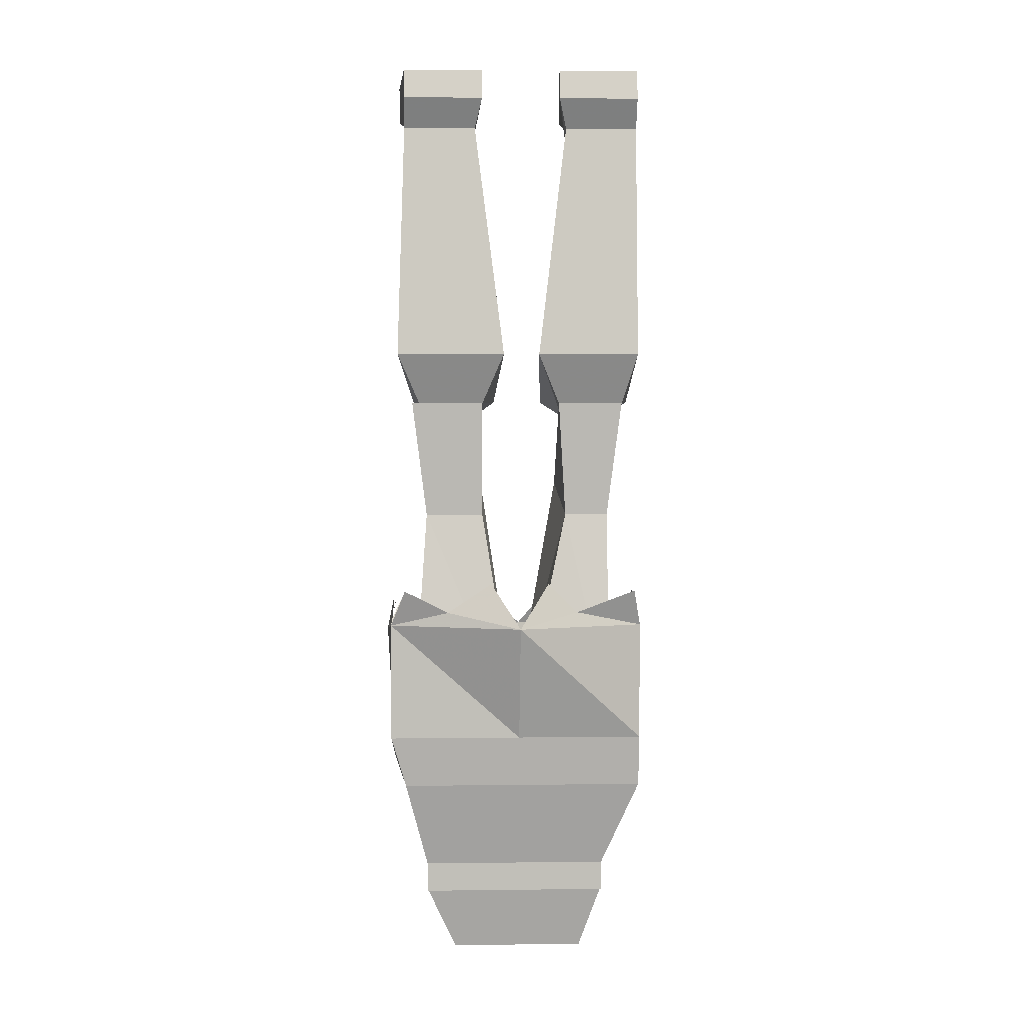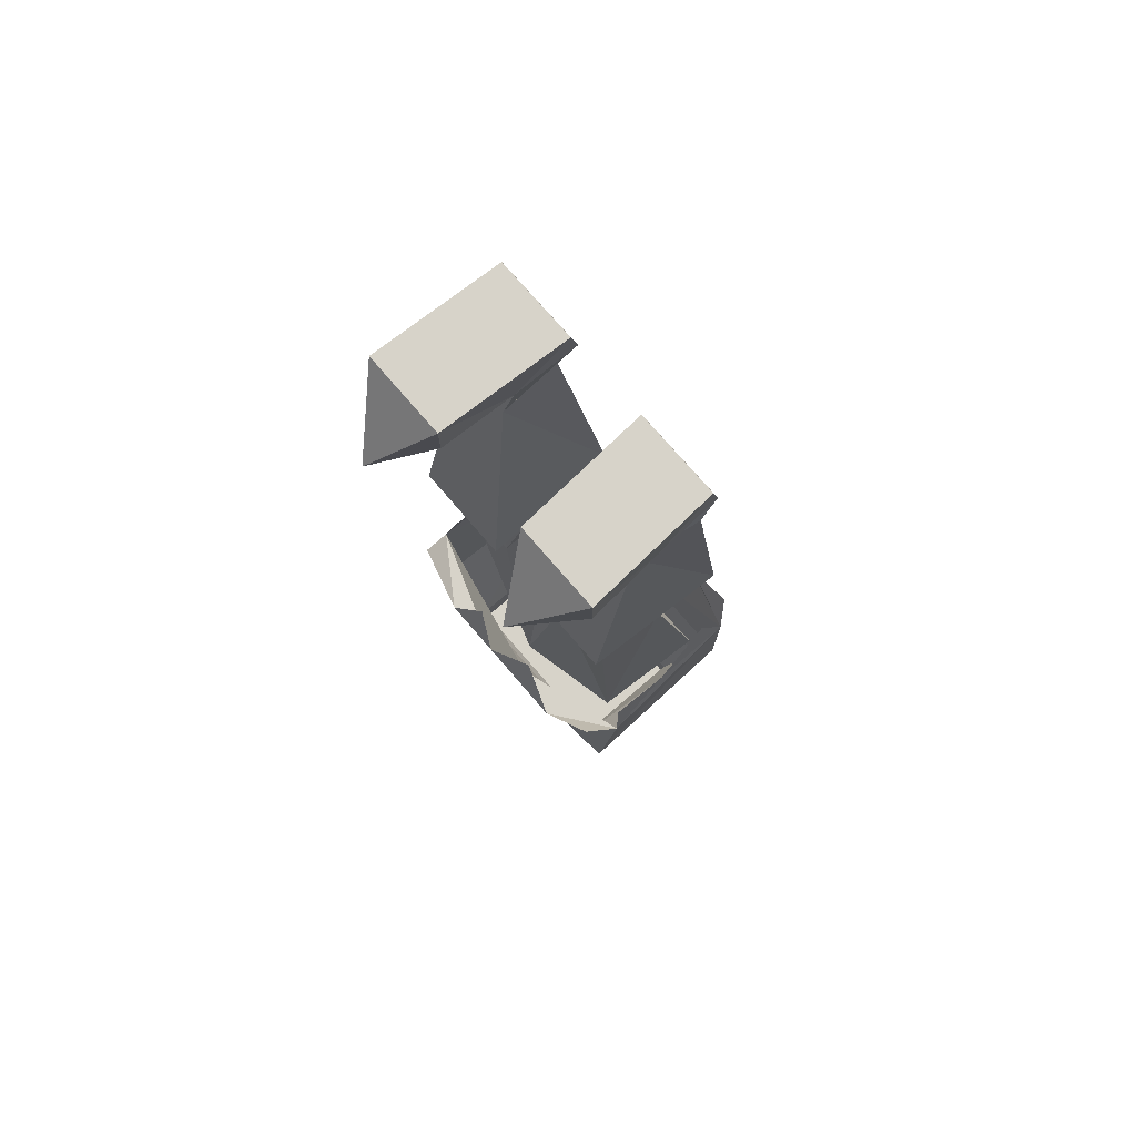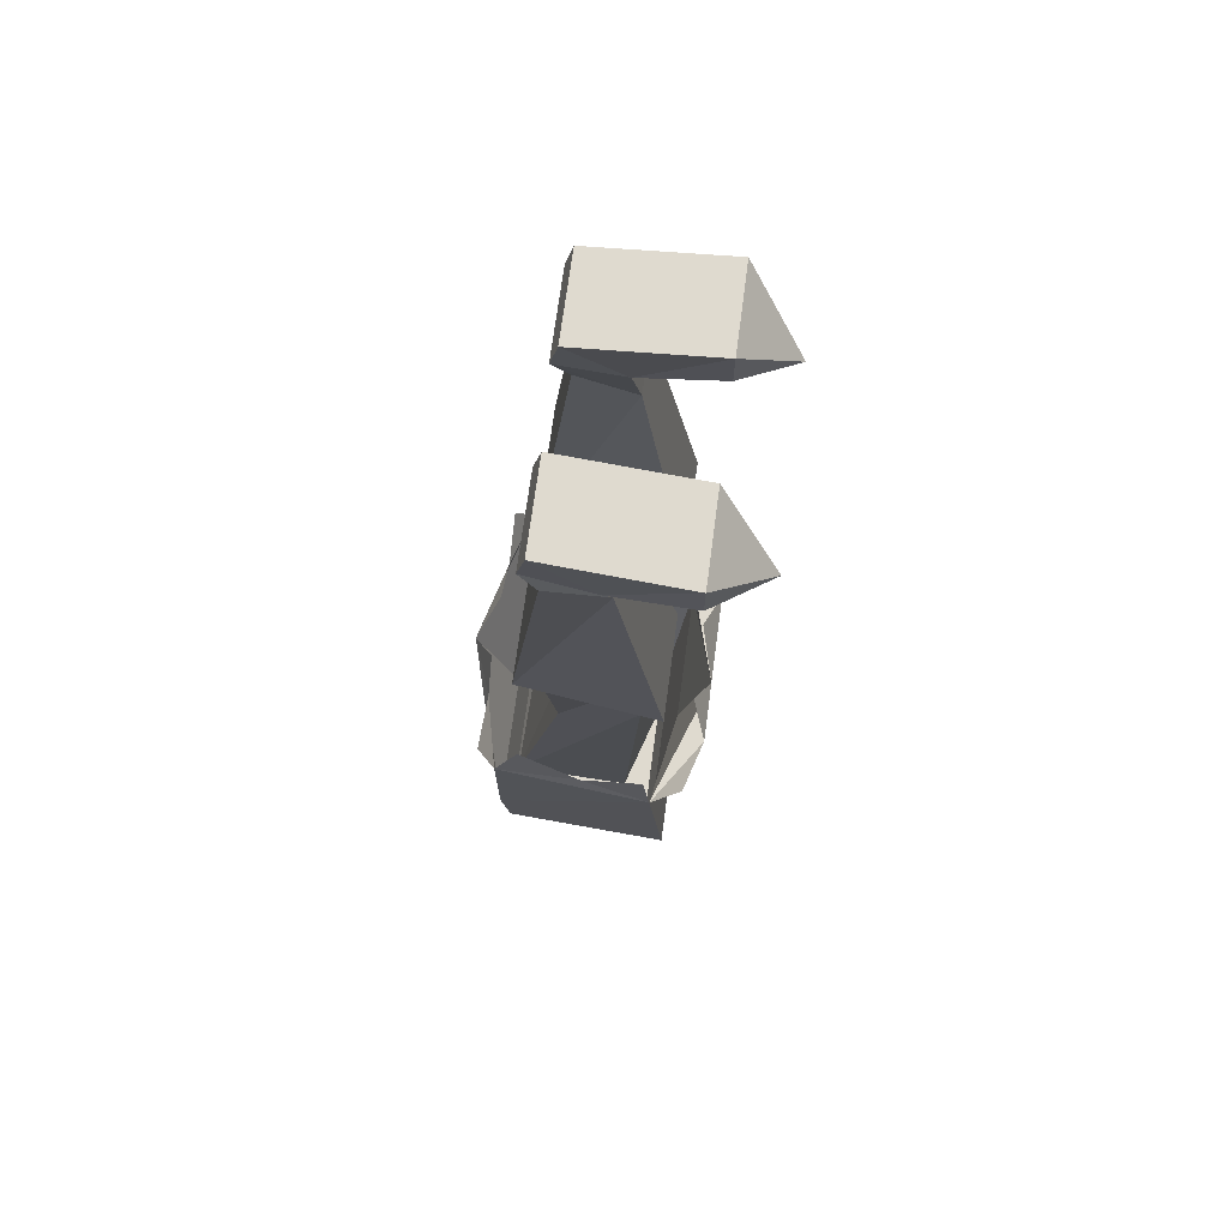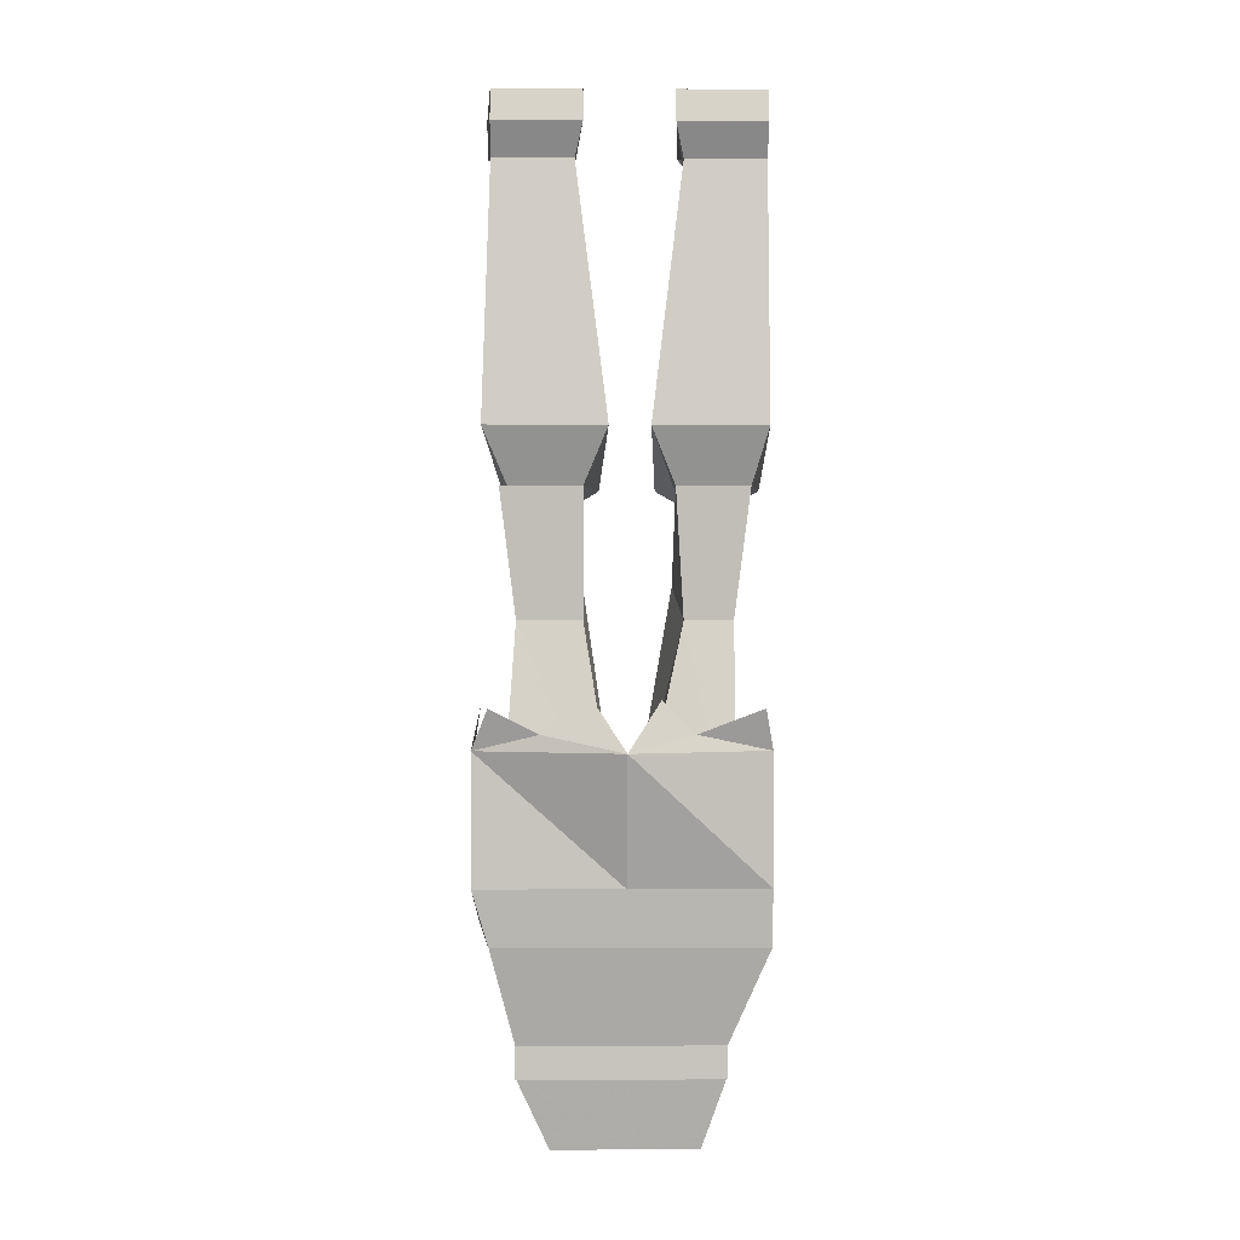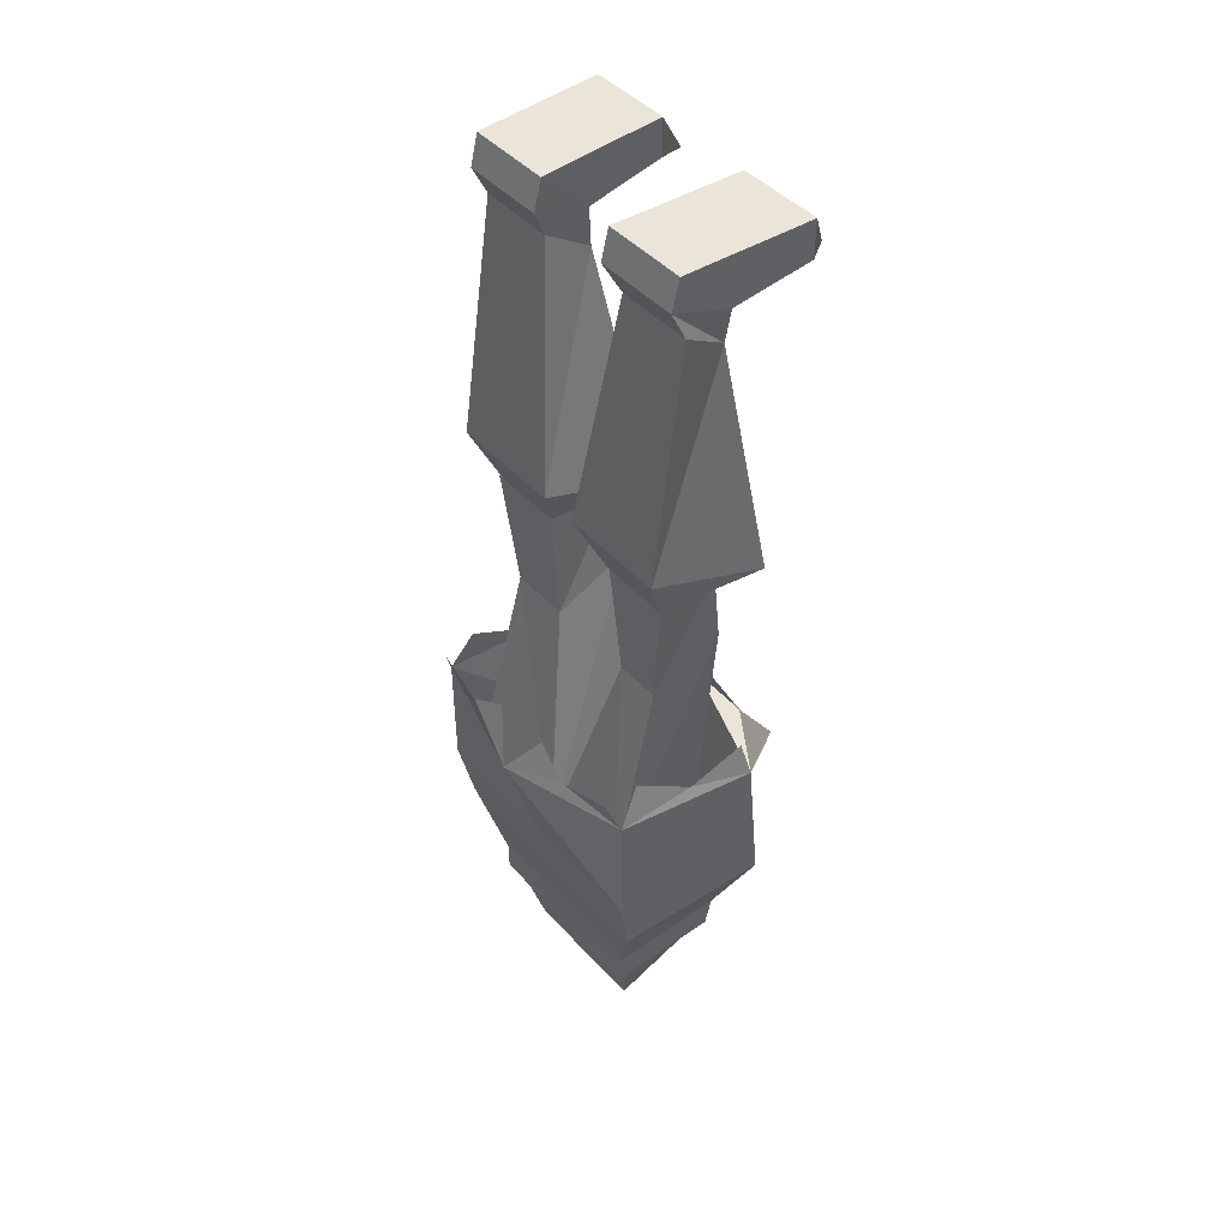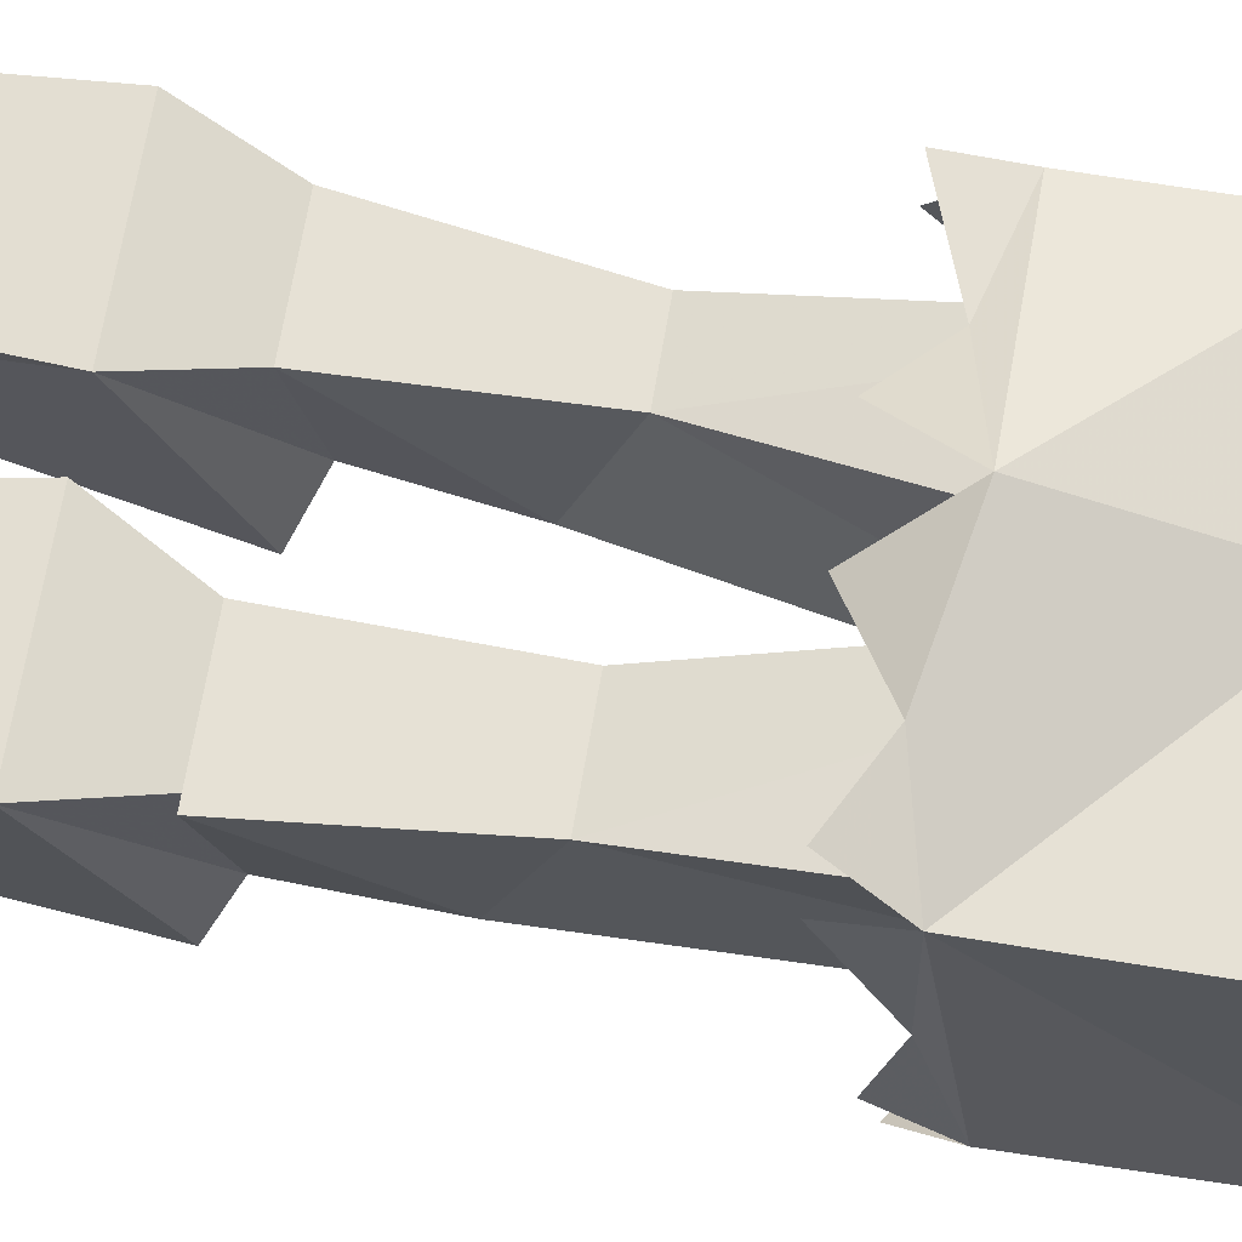
<metadata>
{"format":"obj","ext":"obj","renderer":"f3d","projection":"perspective","resolution":1024,"background":"white","views":[{"elev":4.0,"azim":-2.3,"up":"+Y"},{"elev":76.1,"azim":-130.8,"up":"+Y"},{"elev":70.9,"azim":97.6,"up":"+Y"},{"elev":0.6,"azim":-1.2,"up":"+Y"},{"elev":44.8,"azim":51.1,"up":"+Y"},{"elev":64.5,"azim":-80.5,"up":"+Z"}]}
</metadata>
<code>
o unused/6979
v 12 -43 -5
v 12 -53 -6
v 5 -53 -6
v 6 -43 -5
v 3 -41 -9
v 16 -41 -9
v 14 -41 5
v 12 -57 4
v 12 -85 10
v 10 -94 -4
v -1 -88 -8
v 6 -57 4
v 5 -41 5
v 2 -34 8
v 7 -7 -3
v 14 -7 -3
v 16 -34 8
v -1 -88 10
v -6 -53 -6
v -6 -57 4
v -14 -57 4
v -16 -86 10
v -14 -95 -4
v -14 -53 -6
v -6 -41 5
v -16 -41 5
v -14 -43 -5
v -7 -43 -5
v -4 -41 -9
v -3 -34 8
v -15 -41 5
v -18 -34 8
v -16 -41 -9
v -15 -7 -3
v -8 -7 -3
v -7 -2 4
v -17 -2 4
v -7 6 -12
v -18 6 -12
v -17 6 5
v -6 6 5
v -7 -1 -2
v -7 1 -12
v -12 -3 -19
v -18 1 -12
v -17 -1 -2
v -17 2 6
v -6 2 6
v 5 6 5
v 16 6 5
v 17 6 -12
v 6 6 -12
v 6 -1 -2
v 5 2 6
v 16 2 6
v 16 -1 -2
v 17 1 -12
v 11 -3 -19
v 6 1 -12
v 6 -2 4
v 16 -2 4
v 16 -88 12
v 16 -72 12
v -1 -72 17
v -1 -88 12
v 16 -95 11
v 17 -95 -10
v 17 -75 -8
v 16 -72 1
v 15 -67 9
v -1 -95 -10
v 0 -75 -14
v 8 -75 -14
v 16 -71 -12
v -19 -72 12
v -19 -88 12
v -17 -95 11
v -14 -107 8
v 11 -107 8
v 11 -107 -8
v -14 -107 -8
v -19 -95 -10
v -20 -75 -8
v -12 -75 -14
v -6 -70 -12
v -19 -72 1
v -19 -70 -7
v -18 -71 -12
v -11 -70 14
v -5 -66 14
v -17 -67 14
v -18 -67 9
v 4 -70 -12
v 7 -70 14
v 3 -66 14
v 15 -67 14
v 16 -70 -7
v 11 -111 -7
v 11 -111 8
v -14 -111 8
v -14 -111 -7
v 8 -120 5
v 6 -120 -7
v 9 -111 -7
v 11 -111 7
v -10 -120 5
v -14 -111 7
v -8 -120 -7
v -11 -111 -7
f 1 2 3
f 1 3 4
f 1 4 5
f 1 5 6
f 1 6 7
f 1 7 8
f 1 8 2
f 2 8 9
f 2 9 10
f 2 10 11
f 2 11 3
f 3 11 12
f 3 12 13
f 3 13 4
f 4 13 14
f 4 14 5
f 5 14 15
f 5 15 16
f 5 16 6
f 6 16 17
f 6 17 7
f 7 17 13
f 7 13 8
f 8 13 12
f 8 12 9
f 9 12 18
f 18 12 11
f 18 11 19
f 18 19 20
f 18 20 21
f 18 21 22
f 22 21 23
f 23 21 24
f 23 24 19
f 23 19 11
f 20 25 26
f 20 26 21
f 21 26 24
f 24 26 27
f 24 27 28
f 24 28 19
f 19 28 20
f 20 28 25
f 25 28 29
f 25 29 30
f 25 30 31
f 31 30 32
f 31 32 27
f 27 32 33
f 27 33 28
f 28 33 29
f 29 33 34
f 29 34 35
f 29 35 30
f 30 35 36
f 30 36 32
f 32 36 37
f 32 37 34
f 32 34 33
f 38 39 40
f 38 40 41
f 38 41 42
f 38 42 43
f 38 43 44
f 38 44 39
f 39 44 45
f 39 45 46
f 39 46 40
f 40 46 47
f 40 47 48
f 40 48 41
f 41 48 42
f 42 48 35
f 42 35 46
f 42 46 45
f 42 45 43
f 43 45 44
f 34 37 47
f 34 47 46
f 34 46 35
f 47 37 36
f 47 36 48
f 48 36 35
f 35 36 36
f 35 36 35
f 43 45 39
f 43 39 38
f 34 37 37
f 34 37 34
f 49 50 51
f 49 51 52
f 49 52 53
f 49 53 54
f 49 54 50
f 50 54 55
f 50 55 56
f 50 56 51
f 51 56 57
f 51 57 58
f 51 58 52
f 52 58 59
f 52 59 53
f 53 59 57
f 53 57 56
f 53 56 15
f 53 15 54
f 54 15 60
f 54 60 55
f 55 60 61
f 55 61 16
f 55 16 56
f 56 16 15
f 15 60 60
f 15 60 15
f 60 15 14
f 60 14 17
f 60 17 61
f 61 17 16
f 61 16 61
f 61 16 16
f 58 57 59
f 51 57 59
f 51 59 52
f 17 14 13
f 62 63 64
f 62 64 65
f 62 65 66
f 62 66 67
f 62 67 68
f 62 68 63
f 63 68 69
f 63 69 70
f 68 67 71
f 68 71 72
f 68 72 73
f 68 73 74
f 65 64 75
f 65 75 76
f 65 76 77
f 65 77 66
f 66 77 78
f 66 78 79
f 66 79 80
f 66 80 67
f 67 80 71
f 71 80 81
f 71 81 82
f 71 82 72
f 72 82 83
f 72 83 84
f 72 84 85
f 82 76 75
f 82 75 83
f 83 75 86
f 83 86 87
f 81 78 77
f 81 77 82
f 82 77 76
f 88 84 83
f 89 64 90
f 64 89 75
f 75 89 91
f 86 75 92
f 73 72 93
f 64 63 94
f 64 94 95
f 96 94 63
f 97 69 68
f 98 79 99
f 98 99 100
f 98 100 101
f 98 101 81
f 98 81 80
f 98 80 79
f 78 100 99
f 78 99 79
f 78 81 101
f 78 101 100
f 102 103 104
f 102 104 105
f 102 105 106
f 106 105 107
f 106 107 108
f 108 107 109
f 108 109 103
f 103 109 104

</code>
